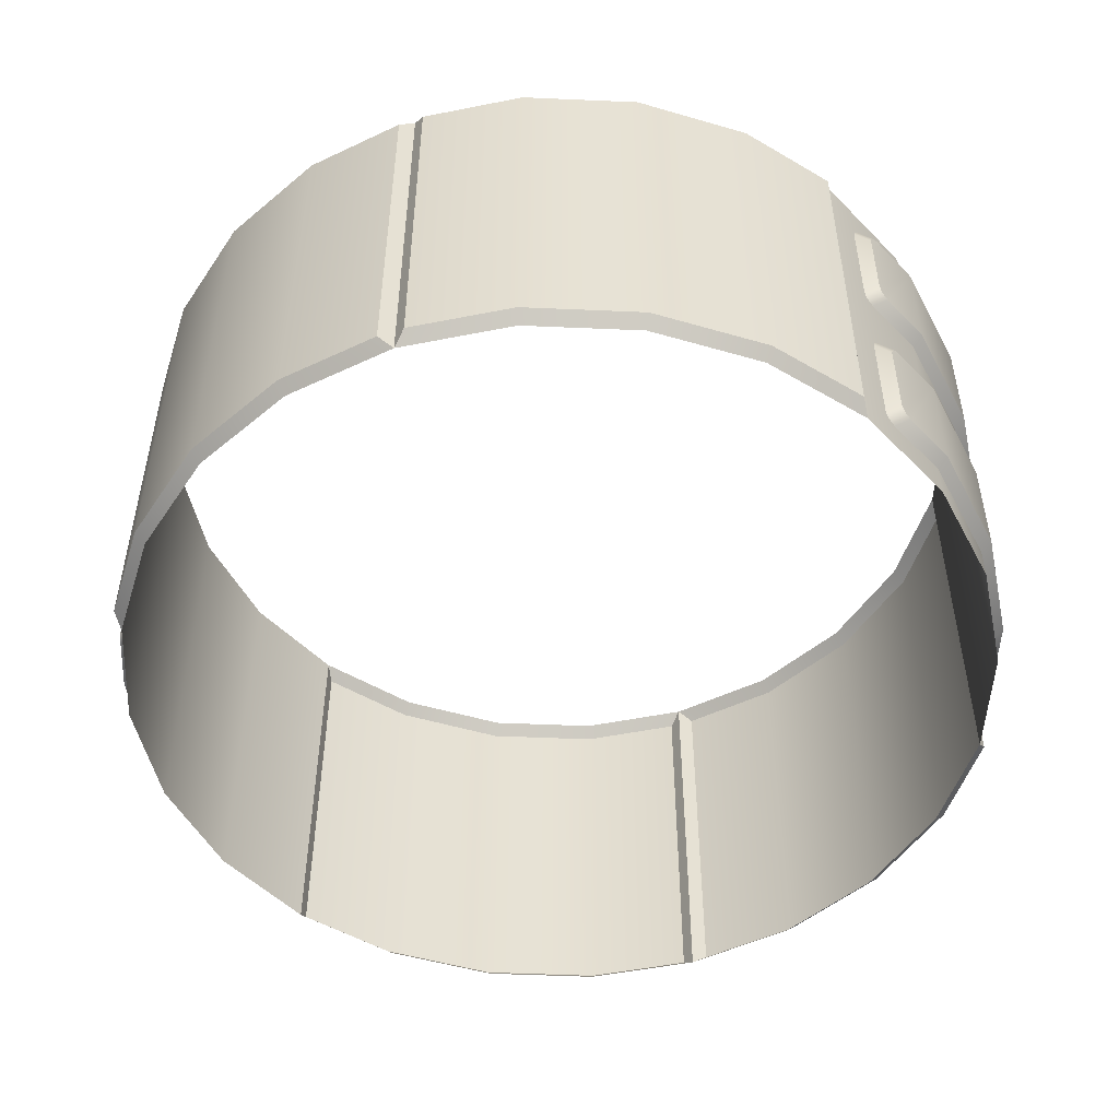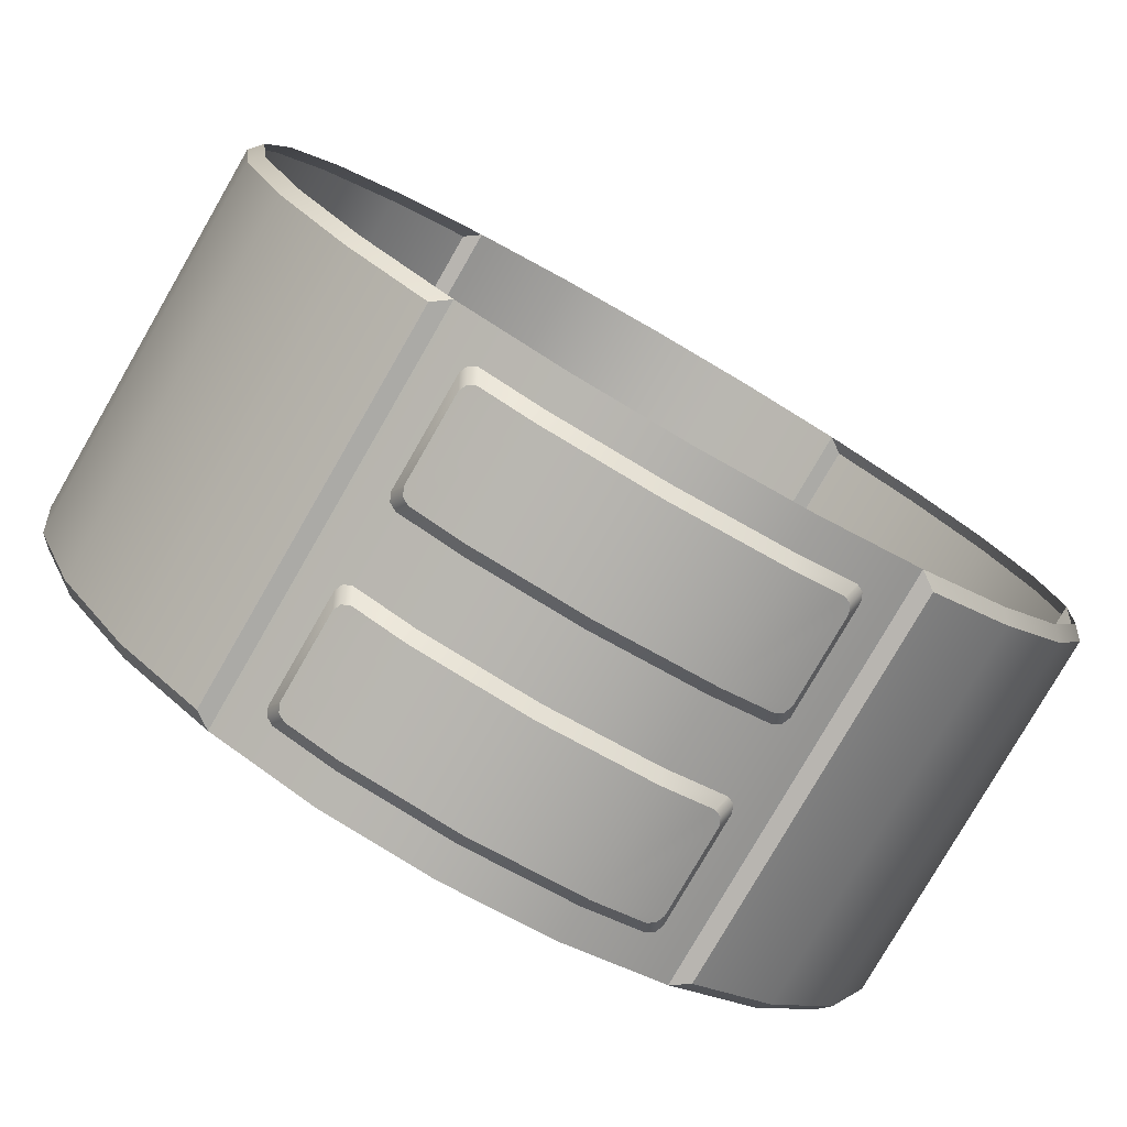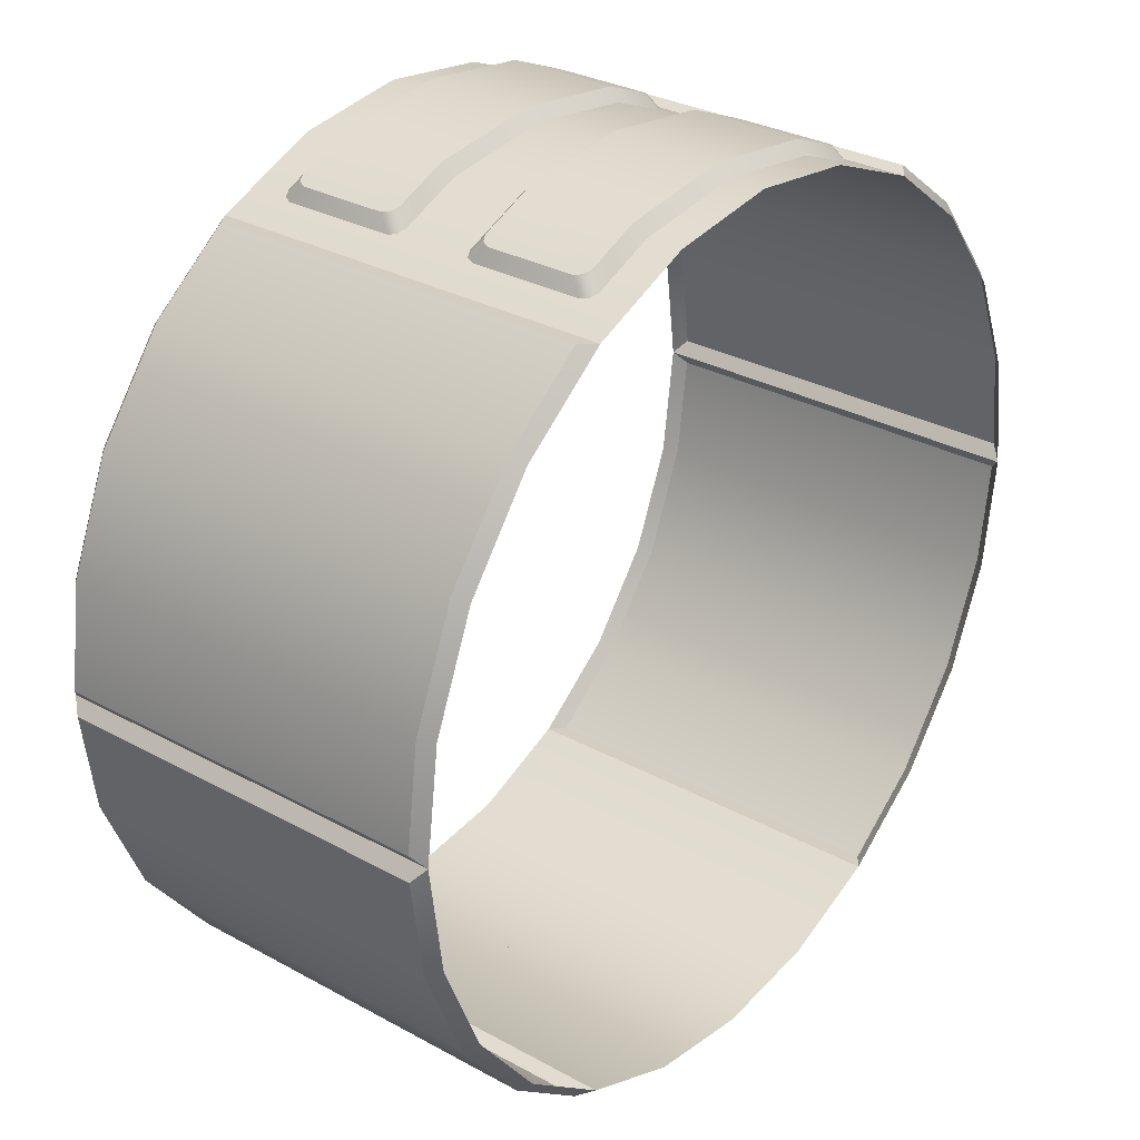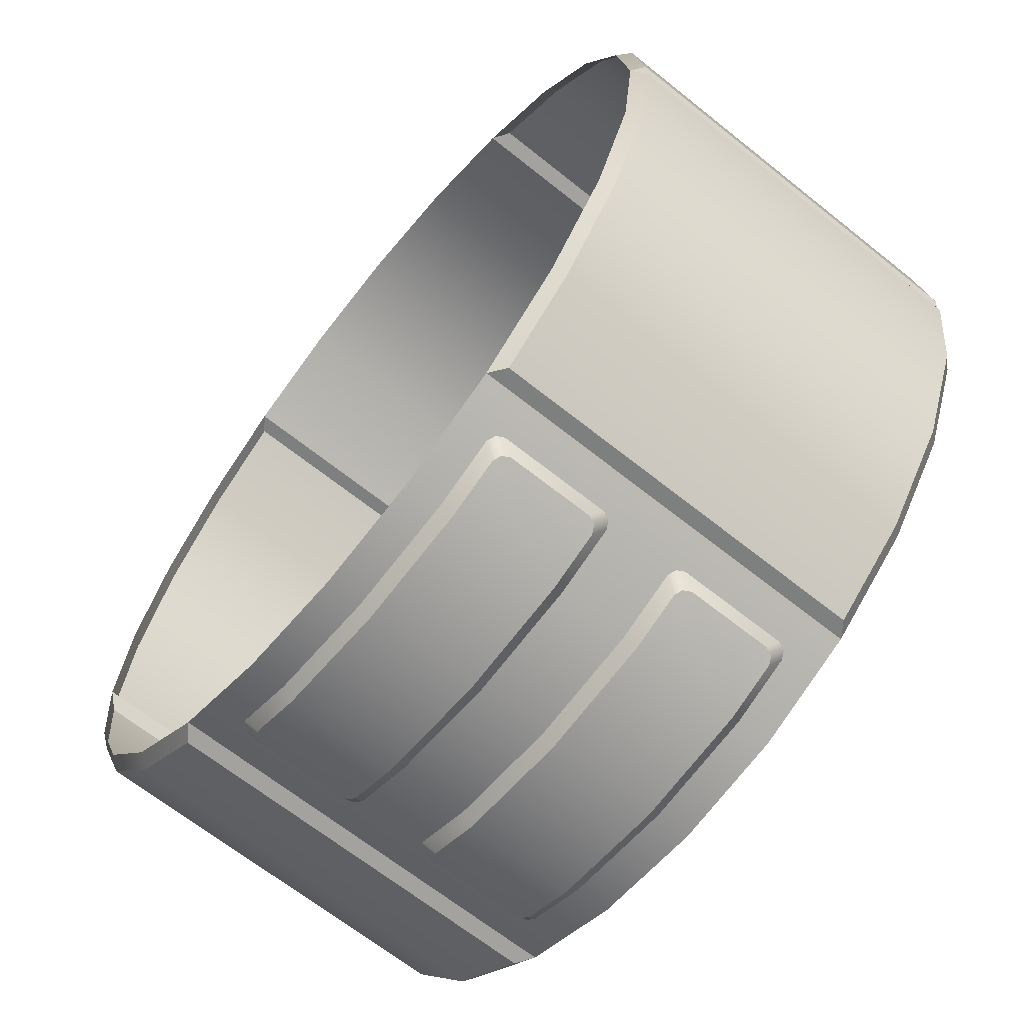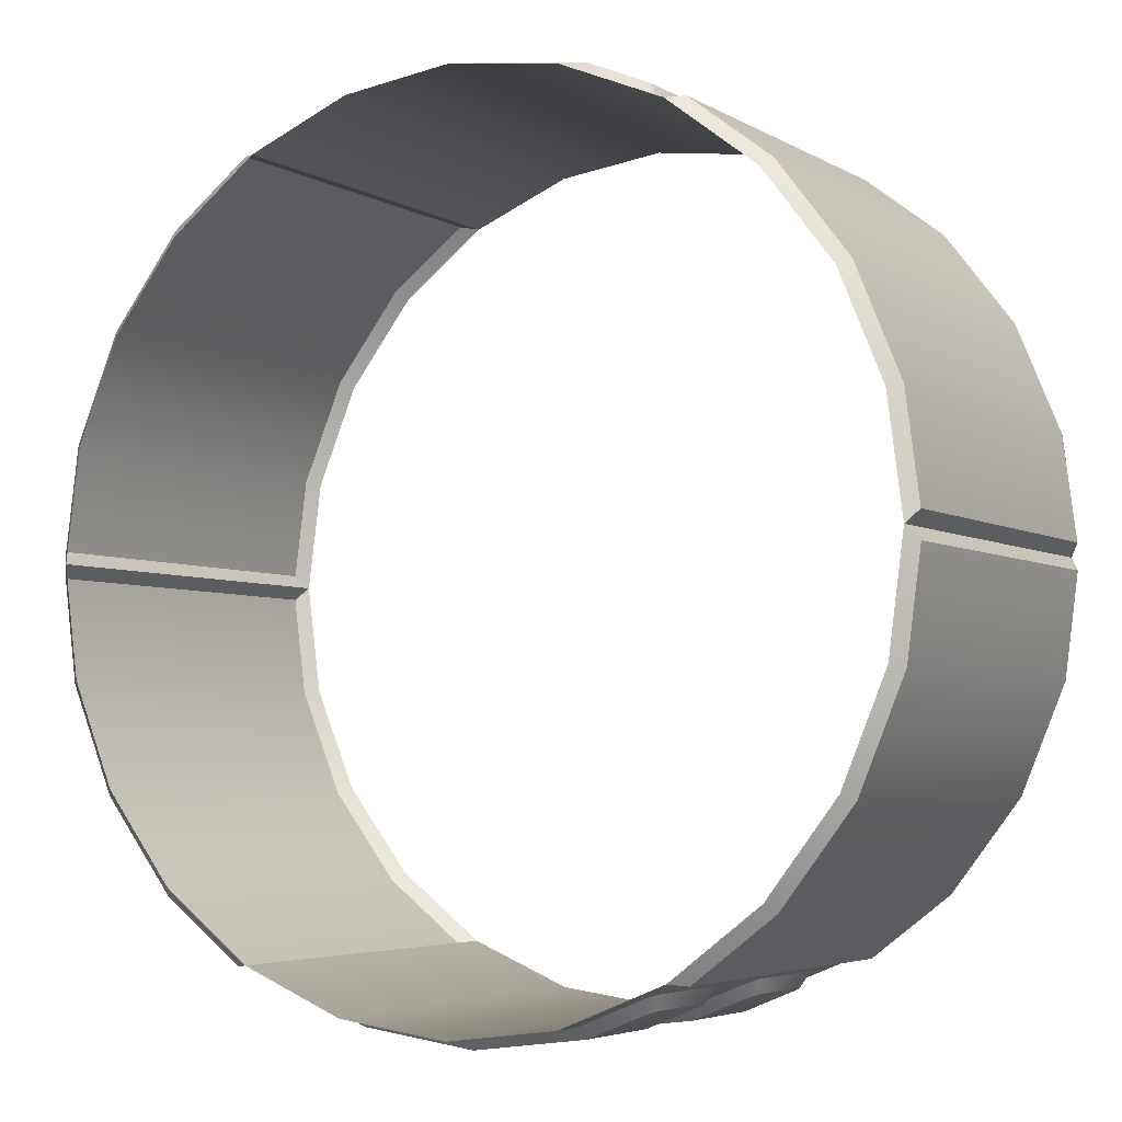
<metadata>
{"format":"obj","ext":"obj","renderer":"f3d","projection":"perspective","resolution":1024,"background":"white","views":[{"elev":-50.7,"azim":-70.2,"up":"+Y"},{"elev":-79.2,"azim":150.0,"up":"+Z"},{"elev":30.4,"azim":-51.5,"up":"+Z"},{"elev":-66.1,"azim":-128.8,"up":"+Z"},{"elev":-4.4,"azim":-150.2,"up":"+Z"}]}
</metadata>
<code>
o radiator1
v 0.4688 0.4375 0.8119
v 0.6629 0.4375 0.6629
v 0.8119 0.4375 0.4688
v 0.9056 0.4375 0.2426
v 0.9375 0.4375 -2.096e-18
v 0.4688 -0.4375 0.8119
v 0.6629 -0.4375 0.6629
v 0.8119 -0.4375 0.4688
v 0.9056 -0.4375 0.2426
v 0.9375 -0.4375 -2.096e-18
v 0.9375 0 -2.096e-18
v 0.9299 0 0.2492
v 0.8337 0 0.4814
v 0.6807 0 0.6807
v 0.4688 0 0.8119
v 0.6807 0.4125 0.6807
v 0.8337 0.4125 0.4814
v 0.9299 0.4125 0.2492
v 0.6807 -0.4125 0.6807
v 0.8337 -0.4125 0.4814
v 0.9299 -0.4125 0.2492
v 0.959 0 0.02805
v 0.5038 0 0.8165
v 0.959 0.4125 0.02805
v 0.5038 -0.4125 0.8165
v 0.959 -0.4125 0.02805
v 0.5038 0.4125 0.8165
v 0.4688 0.4375 -0.8119
v 0.6629 0.4375 -0.6629
v 0.8119 0.4375 -0.4688
v 0.9056 0.4375 -0.2426
v 0.4688 -0.4375 -0.8119
v 0.6629 -0.4375 -0.6629
v 0.8119 -0.4375 -0.4688
v 0.9056 -0.4375 -0.2426
v 0.9299 0 -0.2492
v 0.8337 0 -0.4814
v 0.6807 0 -0.6807
v 0.4688 0 -0.8119
v 0.6807 0.4125 -0.6807
v 0.8337 0.4125 -0.4814
v 0.9299 0.4125 -0.2492
v 0.6807 -0.4125 -0.6807
v 0.8337 -0.4125 -0.4814
v 0.9299 -0.4125 -0.2492
v 0.959 0 -0.02805
v 0.5038 0 -0.8165
v 0.959 0.4125 -0.02805
v 0.5038 -0.4125 -0.8165
v 0.959 -0.4125 -0.02805
v 0.5038 0.4125 -0.8165
v -0.4688 0.4375 0.8119
v -0.6629 0.4375 0.6629
v -0.8119 0.4375 0.4688
v -0.9056 0.4375 0.2426
v -0.9375 0.4375 1.127e-16
v -0.4688 -0.4375 0.8119
v -0.6629 -0.4375 0.6629
v -0.8119 -0.4375 0.4688
v -0.9056 -0.4375 0.2426
v -0.9375 -0.4375 1.127e-16
v -0.9375 0 1.127e-16
v -0.9299 0 0.2492
v -0.8337 0 0.4814
v -0.6807 0 0.6807
v -0.4688 0 0.8119
v -0.6807 0.4125 0.6807
v -0.8337 0.4125 0.4814
v -0.9299 0.4125 0.2492
v -0.6807 -0.4125 0.6807
v -0.8337 -0.4125 0.4814
v -0.9299 -0.4125 0.2492
v -0.959 0 0.02805
v -0.5038 0 0.8165
v -0.959 0.4125 0.02805
v -0.5038 -0.4125 0.8165
v -0.959 -0.4125 0.02805
v -0.5038 0.4125 0.8165
v -0.4688 0.4375 -0.8119
v -0.6629 0.4375 -0.6629
v -0.8119 0.4375 -0.4688
v -0.9056 0.4375 -0.2426
v -0.4688 -0.4375 -0.8119
v -0.6629 -0.4375 -0.6629
v -0.8119 -0.4375 -0.4688
v -0.9056 -0.4375 -0.2426
v -0.9299 0 -0.2492
v -0.8337 0 -0.4814
v -0.6807 0 -0.6807
v -0.4688 0 -0.8119
v -0.6807 0.4125 -0.6807
v -0.8337 0.4125 -0.4814
v -0.9299 0.4125 -0.2492
v -0.6807 -0.4125 -0.6807
v -0.8337 -0.4125 -0.4814
v -0.9299 -0.4125 -0.2492
v -0.959 0 -0.02805
v -0.5038 0 -0.8165
v -0.959 0.4125 -0.02805
v -0.5038 -0.4125 -0.8165
v -0.959 -0.4125 -0.02805
v -0.5038 0.4125 -0.8165
g radiator1_mesh1_auv
f 1 27 16 2
f 2 16 17 3
f 3 17 18 4
f 4 18 24 5
f 7 19 25 6
f 8 20 19 7
f 9 21 20 8
f 10 26 21 9
f 10 50 46 11
f 11 46 48 5
f 28 51 47 39
f 39 47 49 32
f 56 99 97 62
f 62 97 101 61
f 63 69 75 73
f 63 73 77 72
f 64 68 69 63
f 65 67 68 64
f 65 74 78 67
f 70 76 74 65
f 71 70 65 64
f 72 71 64 63
f 5 48 42 31
f 12 13 20 21
f 12 18 17 13
f 13 14 19 20
f 13 17 16 14
f 14 23 25 19
f 16 27 23 14
f 21 26 22 12
f 22 24 18 12
f 29 40 51 28
f 30 41 40 29
f 31 42 41 30
f 32 49 43 33
f 33 43 44 34
f 34 44 45 35
f 35 45 50 10
f 53 67 78 52
f 54 68 67 53
f 55 69 68 54
f 56 75 69 55
f 57 76 70 58
f 58 70 71 59
f 59 71 72 60
f 60 72 77 61
f 83 100 98 90
f 90 98 102 79
f 5 24 22 11
f 11 22 26 10
f 36 42 48 46
f 36 46 50 45
f 37 41 42 36
f 38 40 41 37
f 38 47 51 40
f 43 49 47 38
f 44 43 38 37
f 45 44 37 36
f 52 78 74 66
f 61 77 73 62
f 61 101 96 86
f 62 73 75 56
f 66 74 76 57
f 79 102 91 80
f 80 91 92 81
f 81 92 93 82
f 82 93 99 56
f 84 94 100 83
f 85 95 94 84
f 86 96 95 85
f 6 25 23 15
f 15 23 27 1
f 87 88 95 96
f 87 93 92 88
f 88 89 94 95
f 88 92 91 89
f 89 98 100 94
f 91 102 98 89
f 96 101 97 87
f 97 99 93 87
o mesh1
v -0.2426 -0.3625 -0.9056
v -1.809e-16 -0.3625 -0.9375
v 0.2426 -0.3625 -0.9056
v 0.2426 -0.075 -0.9056
v -1.809e-16 -0.075 -0.9375
v -0.2426 -0.075 -0.9056
v -0.2492 -0.3375 -0.9299
v -1.925e-16 -0.3375 -0.9627
v 0.2492 -0.3375 -0.9299
v 0.2492 -0.1 -0.9299
v -1.925e-16 -0.1 -0.9627
v -0.2492 -0.1 -0.9299
v 0.3995 -0.3375 -0.8406
v 0.3764 -0.3625 -0.8502
v 0.3764 -0.075 -0.8502
v 0.3995 -0.1 -0.8406
v -0.3995 -0.1 -0.8406
v -0.3764 -0.075 -0.8502
v -0.3764 -0.3625 -0.8502
v -0.3995 -0.3375 -0.8406
v -0.3859 -0.125 -0.8733
v -0.3628 -0.1 -0.8828
v -0.3628 -0.3375 -0.8828
v -0.3859 -0.3125 -0.8733
v 0.3859 -0.3125 -0.8733
v 0.3628 -0.3375 -0.8828
v 0.3628 -0.1 -0.8828
v 0.3859 -0.125 -0.8733
v -0.3785 -0.3294 -0.8764
v -0.3785 -0.1081 -0.8764
v 0.3785 -0.3294 -0.8764
v 0.3785 -0.1081 -0.8764
v 0.392 -0.3544 -0.8437
v 0.392 -0.08308 -0.8437
v -0.392 -0.08308 -0.8437
v -0.392 -0.3544 -0.8437
v 4.873e-17 0.4375 0.9375
v -0.2426 0.4375 0.9056
v -0.4688 0.4375 0.8119
v 4.873e-17 -0.4375 0.9375
v -0.2426 -0.4375 0.9056
v -0.4688 -0.4375 0.8119
v -0.4688 0 0.8119
v -0.2426 0 0.9056
v 4.873e-17 0 0.9375
v -6.608e-17 0.4375 -0.9375
v -0.2426 0.4375 -0.9056
v -0.4688 0.4375 -0.8119
v -6.608e-17 -0.4375 -0.9375
v -0.2426 -0.4375 -0.9056
v -0.4688 -0.4375 -0.8119
v -0.4688 1.144e-33 -0.8119
v -0.2426 1.276e-33 -0.9056
v -6.608e-17 1.321e-33 -0.9375
v 0.2426 0.4375 0.9056
v 0.4688 0.4375 0.8119
v 0.2426 -0.4375 0.9056
v 0.4688 -0.4375 0.8119
v 0.4688 -3.522e-33 0.8119
v 0.2426 -1.823e-33 0.9056
v 0.2426 0.4375 -0.9056
v 0.4688 0.4375 -0.8119
v 0.2426 -0.4375 -0.9056
v 0.4688 -0.4375 -0.8119
v 0.4688 -2.378e-33 -0.8119
v 0.2426 -5.473e-34 -0.9056
v -0.2426 0.3625 0.9056
v -1.809e-16 0.3625 0.9375
v 0.2426 0.3625 0.9056
v 0.2426 0.075 0.9056
v -1.809e-16 0.075 0.9375
v -0.2426 0.075 0.9056
v -0.2492 0.3375 0.9299
v -1.925e-16 0.3375 0.9627
v 0.2492 0.3375 0.9299
v 0.2492 0.1 0.9299
v -1.925e-16 0.1 0.9627
v -0.2492 0.1 0.9299
v 0.3995 0.3375 0.8406
v 0.3764 0.3625 0.8502
v 0.3764 0.075 0.8502
v 0.3995 0.1 0.8406
v -0.3995 0.1 0.8406
v -0.3764 0.075 0.8502
v -0.3764 0.3625 0.8502
v -0.3995 0.3375 0.8406
v -0.3859 0.125 0.8733
v -0.3628 0.1 0.8828
v -0.3628 0.3375 0.8828
v -0.3859 0.3125 0.8733
v 0.3859 0.3125 0.8733
v 0.3628 0.3375 0.8828
v 0.3628 0.1 0.8828
v 0.3859 0.125 0.8733
v -0.3785 0.3294 0.8764
v -0.3785 0.1081 0.8764
v 0.3785 0.3294 0.8764
v 0.3785 0.1081 0.8764
v 0.392 0.3544 0.8437
v 0.392 0.08308 0.8437
v -0.392 0.08308 0.8437
v -0.392 0.3544 0.8437
v -0.2426 0.3625 -0.9056
v -1.809e-16 0.3625 -0.9375
v 0.2426 0.3625 -0.9056
v 0.2426 0.075 -0.9056
v -1.809e-16 0.075 -0.9375
v -0.2426 0.075 -0.9056
v -0.2492 0.3375 -0.9299
v -1.925e-16 0.3375 -0.9627
v 0.2492 0.3375 -0.9299
v 0.2492 0.1 -0.9299
v -1.925e-16 0.1 -0.9627
v -0.2492 0.1 -0.9299
v 0.3995 0.3375 -0.8406
v 0.3764 0.3625 -0.8502
v 0.3764 0.075 -0.8502
v 0.3995 0.1 -0.8406
v -0.3995 0.1 -0.8406
v -0.3764 0.075 -0.8502
v -0.3764 0.3625 -0.8502
v -0.3995 0.3375 -0.8406
v -0.3859 0.125 -0.8733
v -0.3628 0.1 -0.8828
v -0.3628 0.3375 -0.8828
v -0.3859 0.3125 -0.8733
v 0.3859 0.3125 -0.8733
v 0.3628 0.3375 -0.8828
v 0.3628 0.1 -0.8828
v 0.3859 0.125 -0.8733
v -0.3785 0.3294 -0.8764
v -0.3785 0.1081 -0.8764
v 0.3785 0.3294 -0.8764
v 0.3785 0.1081 -0.8764
v 0.392 0.3544 -0.8437
v 0.392 0.08308 -0.8437
v -0.392 0.08308 -0.8437
v -0.392 0.3544 -0.8437
v -0.2426 -0.3625 0.9056
v -1.809e-16 -0.3625 0.9375
v 0.2426 -0.3625 0.9056
v 0.2426 -0.075 0.9056
v -1.809e-16 -0.075 0.9375
v -0.2426 -0.075 0.9056
v -0.2492 -0.3375 0.9299
v -1.925e-16 -0.3375 0.9627
v 0.2492 -0.3375 0.9299
v 0.2492 -0.1 0.9299
v -1.925e-16 -0.1 0.9627
v -0.2492 -0.1 0.9299
v 0.3995 -0.3375 0.8406
v 0.3764 -0.3625 0.8502
v 0.3764 -0.075 0.8502
v 0.3995 -0.1 0.8406
v -0.3995 -0.1 0.8406
v -0.3764 -0.075 0.8502
v -0.3764 -0.3625 0.8502
v -0.3995 -0.3375 0.8406
v -0.3859 -0.125 0.8733
v -0.3628 -0.1 0.8828
v -0.3628 -0.3375 0.8828
v -0.3859 -0.3125 0.8733
v 0.3859 -0.3125 0.8733
v 0.3628 -0.3375 0.8828
v 0.3628 -0.1 0.8828
v 0.3859 -0.125 0.8733
v -0.3785 -0.3294 0.8764
v -0.3785 -0.1081 0.8764
v 0.3785 -0.3294 0.8764
v 0.3785 -0.1081 0.8764
v 0.392 -0.3544 0.8437
v 0.392 -0.08308 0.8437
v -0.392 -0.08308 0.8437
v -0.392 -0.3544 0.8437
g mesh1_mesh1_auv
f 109 125 131 126 123 132 124 114
f 112 129 134 130 127 133 128 111
f 113 112 111 110
f 114 113 110 109
f 175 191 197 192 189 198 190 180
f 178 195 200 196 193 199 194 177
f 179 178 177 176
f 180 179 176 175
f 211 212 215 216
f 212 213 214 215
f 213 230 235 229 232 236 231 214
f 216 226 234 225 228 233 227 211
f 247 248 251 252
f 248 249 250 251
f 249 266 271 265 268 272 267 250
f 252 262 270 261 264 269 263 247
f 103 121 125 109
f 106 112 113 107
f 107 113 114 108
f 109 110 104 103
f 110 111 105 104
f 111 128 116 105
f 114 124 120 108
f 115 127 130 118
f 115 135 133 127
f 117 129 112 106
f 119 123 126 122
f 123 119 137 132
f 124 132 137 120
f 125 121 138 131
f 126 131 138 122
f 128 133 135 116
f 129 117 136 134
f 130 134 136 118
f 140 146 147 139
f 141 145 146 140
f 142 147 146 143
f 142 159 162 147
f 143 146 145 144
f 147 162 157 139
f 148 156 155 149
f 148 163 168 156
f 149 155 154 150
f 152 155 156 151
f 153 154 155 152
f 156 168 165 151
f 157 162 161 158
f 160 161 162 159
f 164 167 168 163
f 165 168 167 166
f 169 187 191 175
f 172 178 179 173
f 173 179 180 174
f 175 176 170 169
f 176 177 171 170
f 177 194 182 171
f 180 190 186 174
f 181 193 196 184
f 181 201 199 193
f 183 195 178 172
f 185 189 192 188
f 189 185 203 198
f 190 198 203 186
f 191 187 204 197
f 192 197 204 188
f 194 199 201 182
f 195 183 202 200
f 196 200 202 184
f 205 206 212 211
f 206 207 213 212
f 207 218 230 213
f 208 214 231 219
f 209 215 214 208
f 210 216 215 209
f 210 222 226 216
f 211 227 223 205
f 218 237 235 230
f 220 232 229 217
f 220 238 236 232
f 222 239 234 226
f 224 228 225 221
f 224 240 233 228
f 229 235 237 217
f 233 240 223 227
f 234 239 221 225
f 236 238 219 231
f 241 242 248 247
f 242 243 249 248
f 243 254 266 249
f 244 250 267 255
f 245 251 250 244
f 246 252 251 245
f 246 258 262 252
f 247 263 259 241
f 254 273 271 266
f 256 268 265 253
f 256 274 272 268
f 258 275 270 262
f 260 264 261 257
f 260 276 269 264
f 265 271 273 253
f 269 276 259 263
f 270 275 257 261
f 272 274 255 267

</code>
